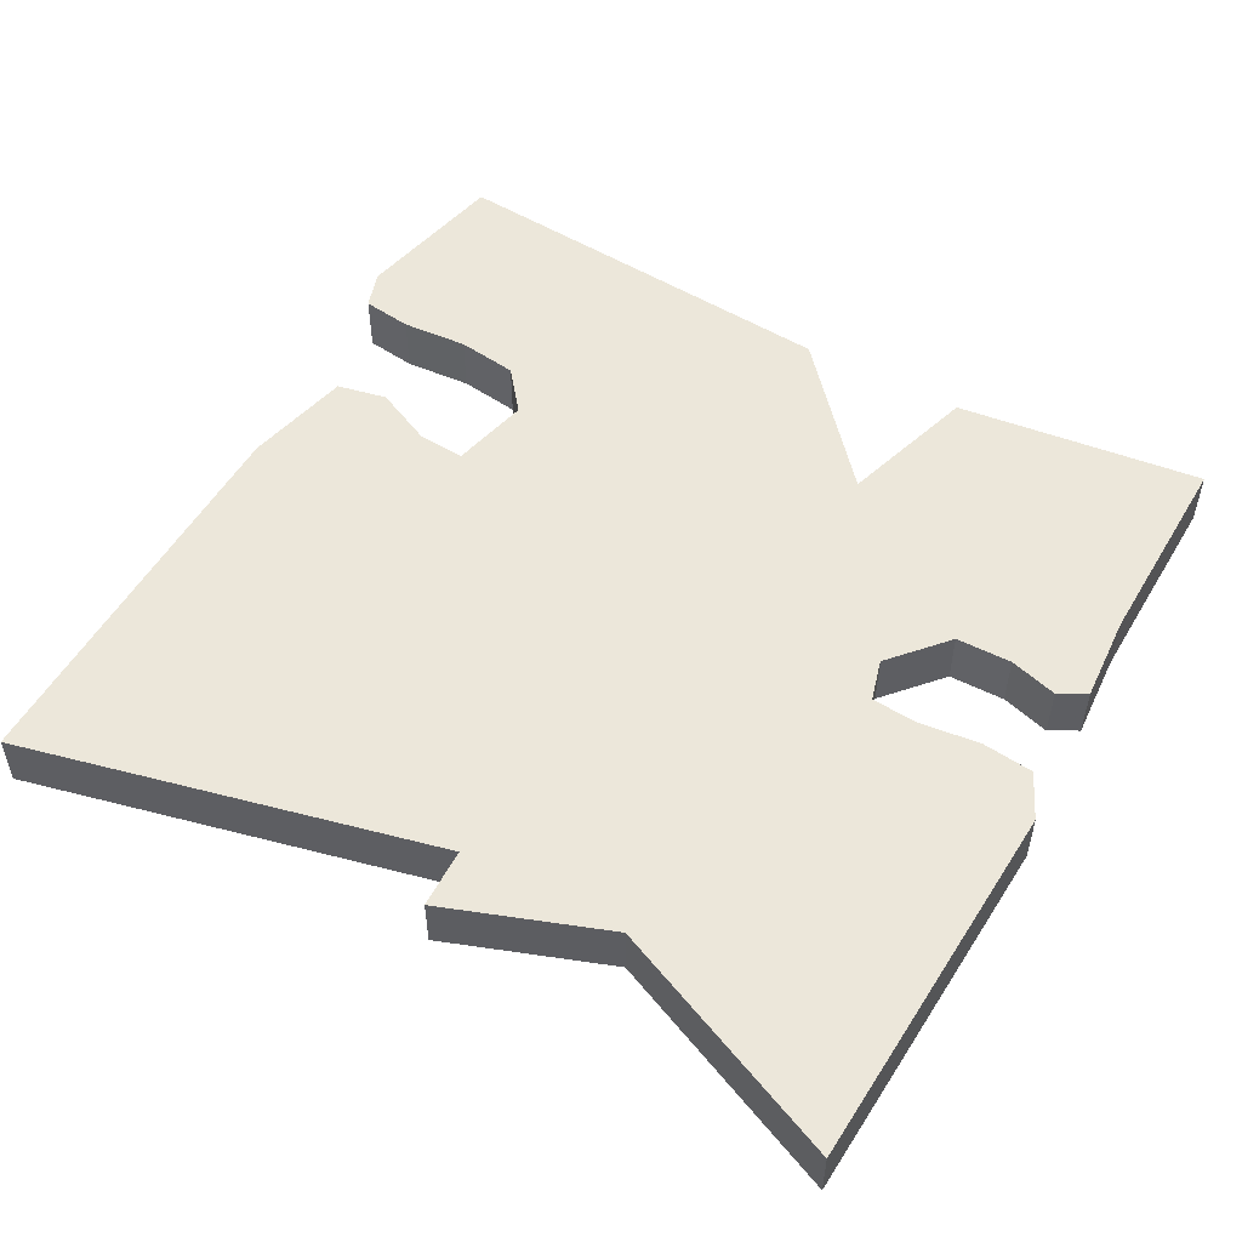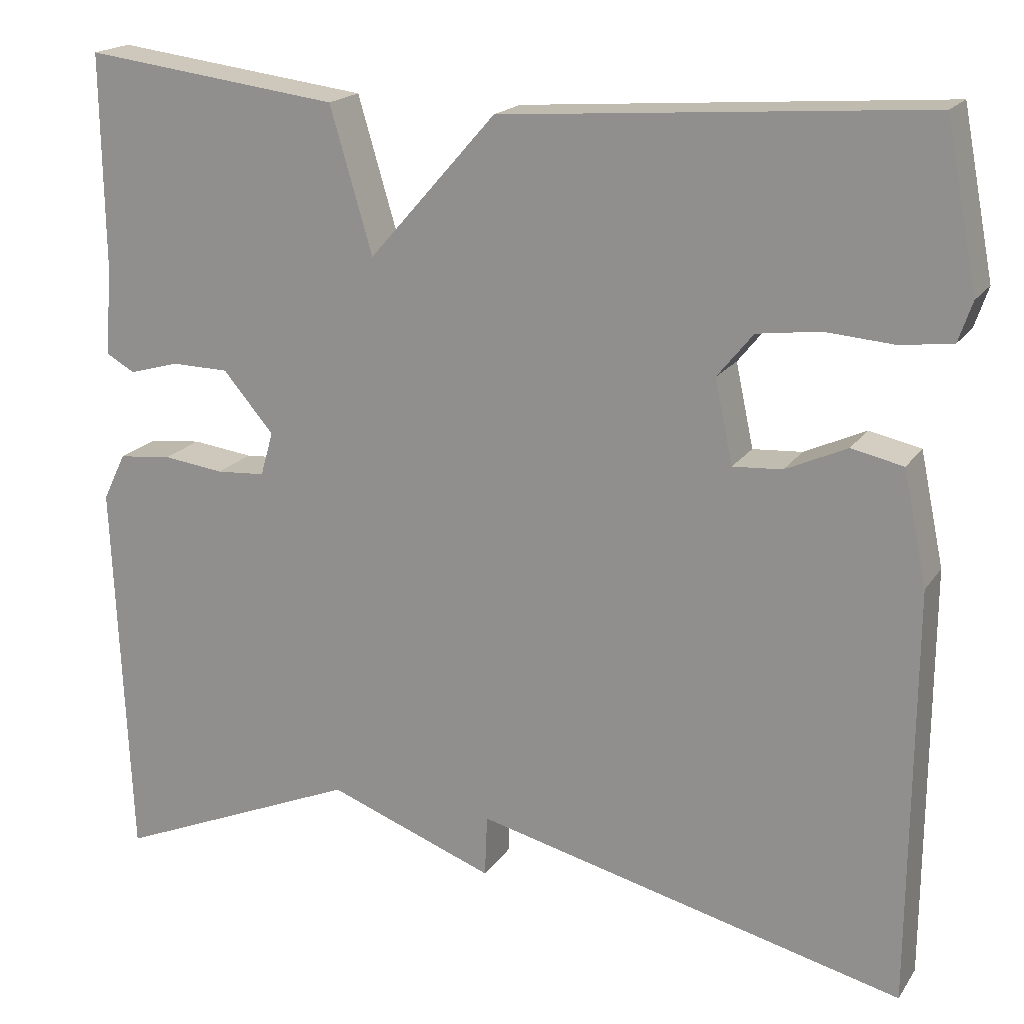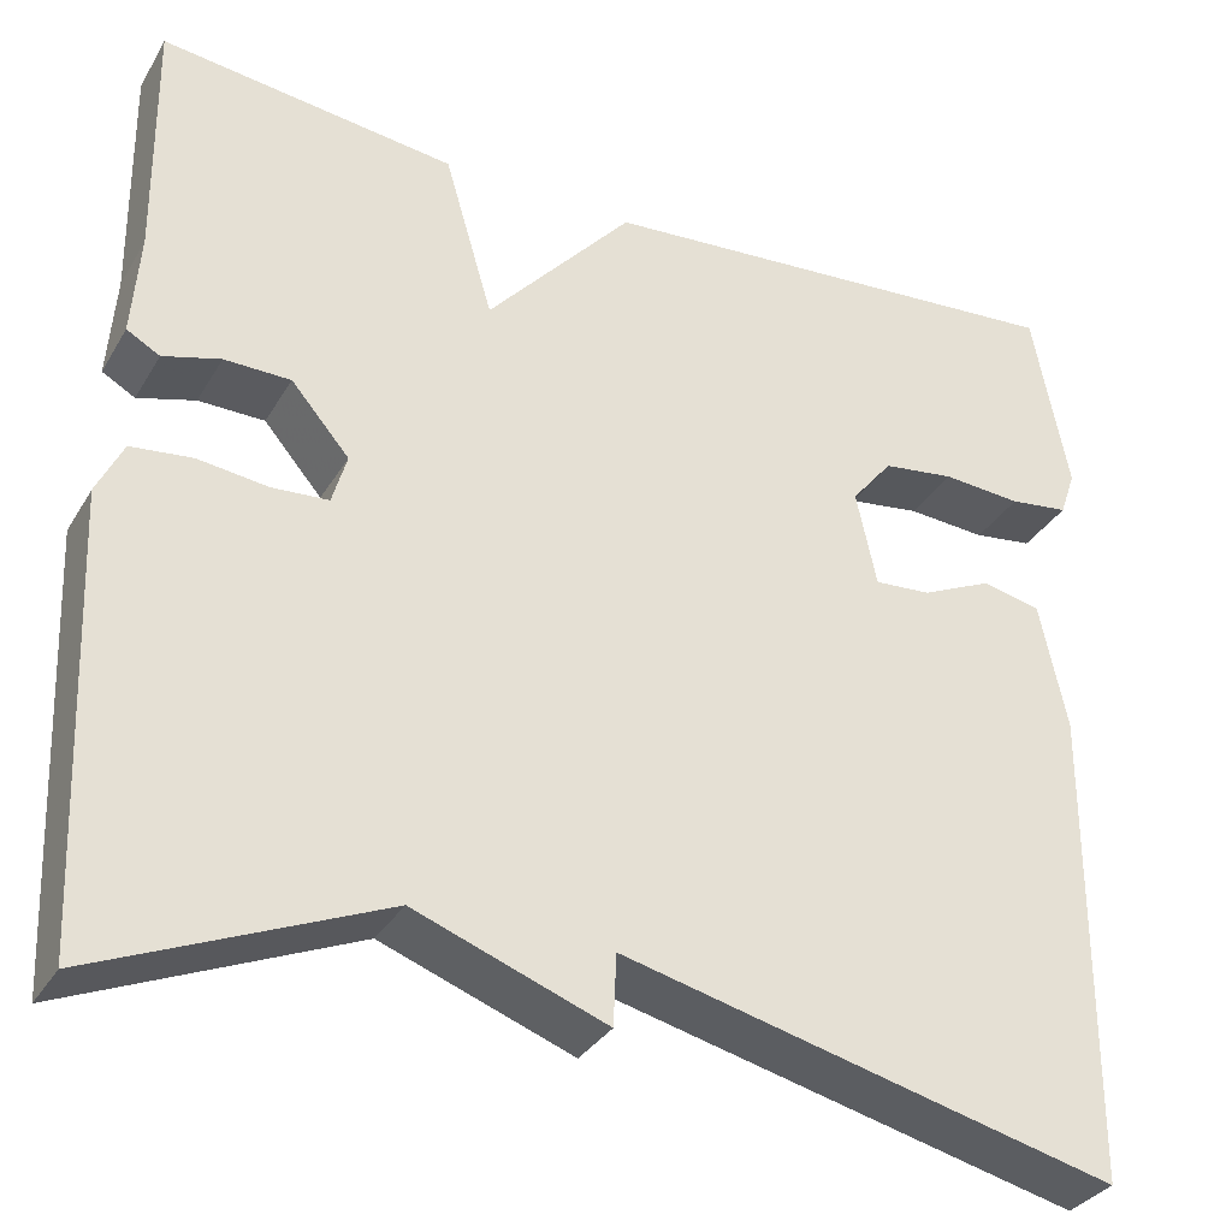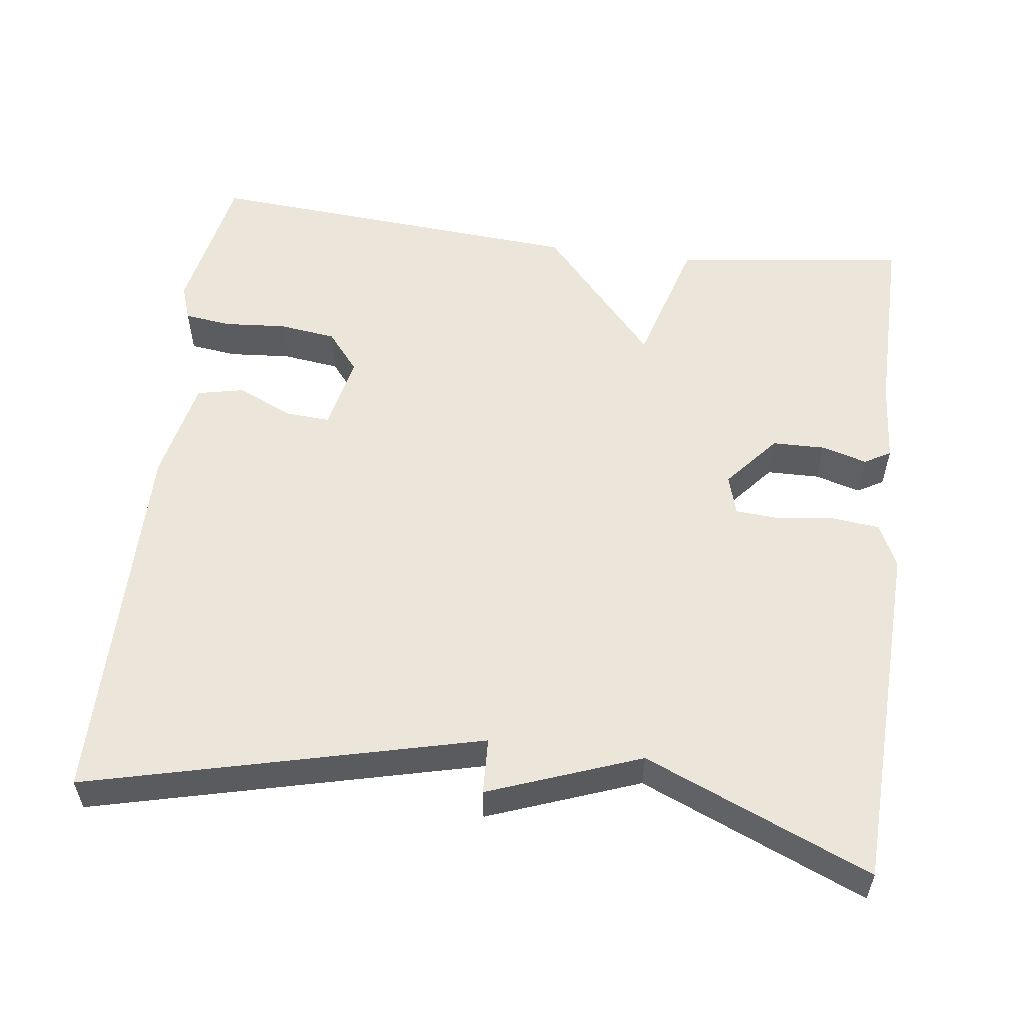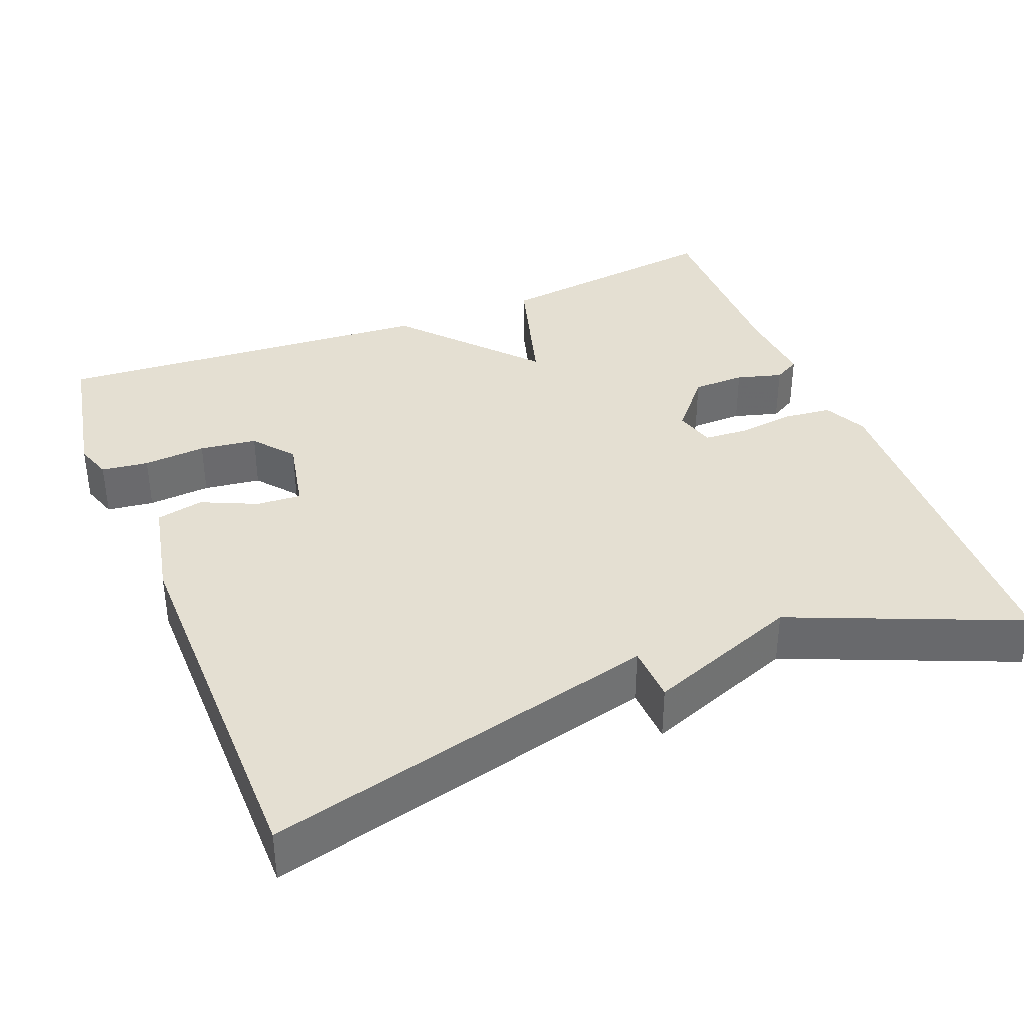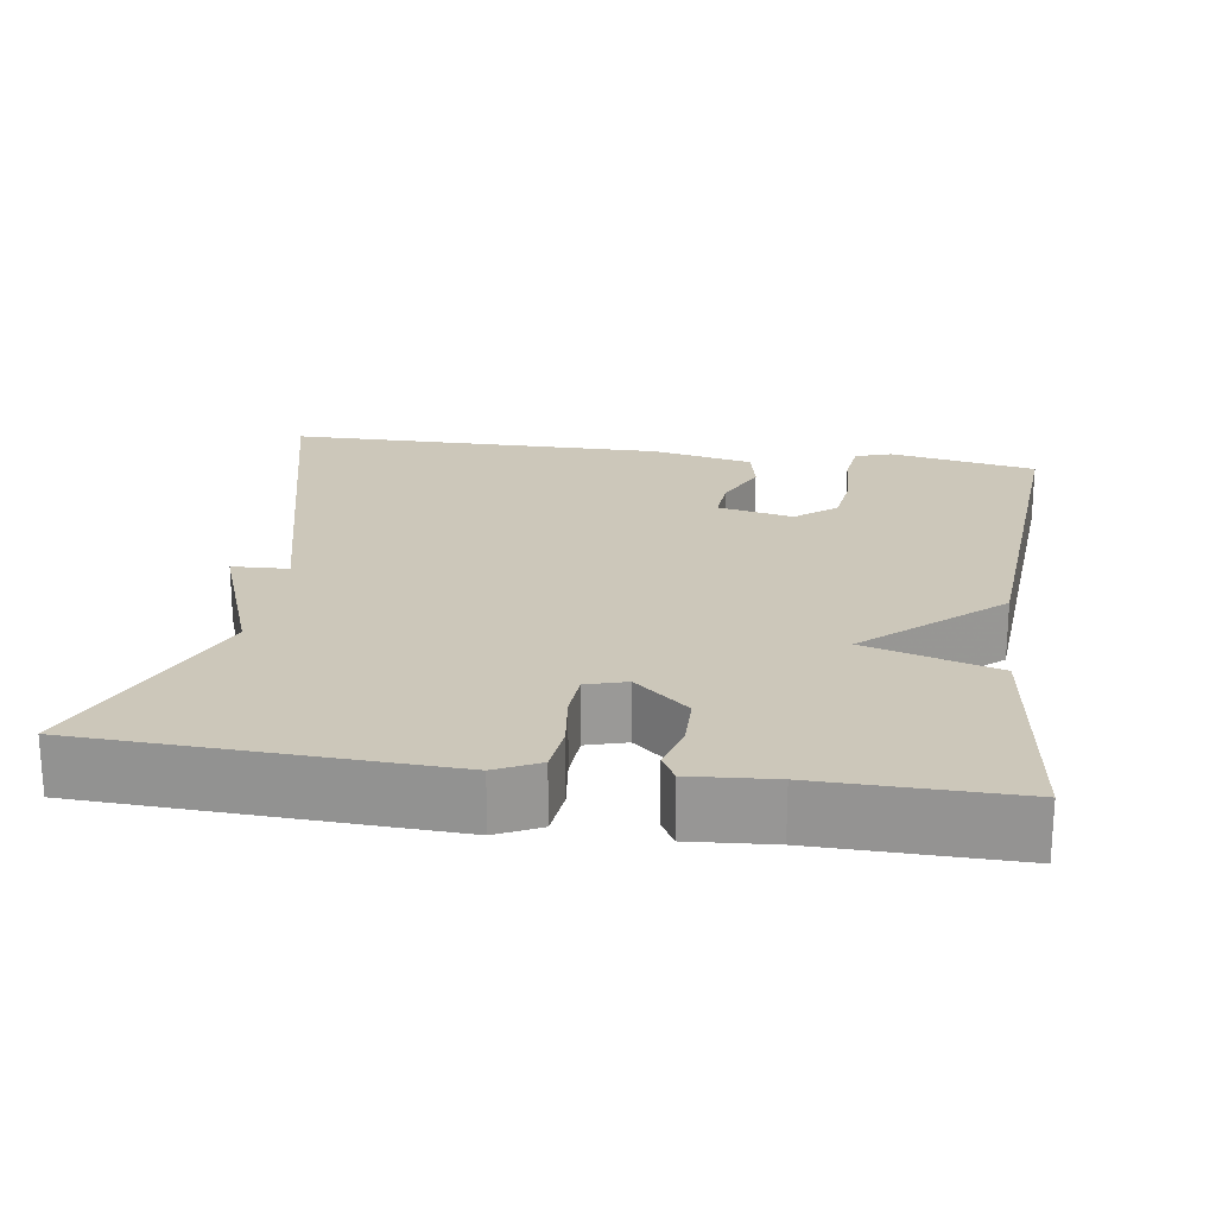
<metadata>
{"format":"obj","ext":"obj","renderer":"f3d","projection":"perspective","resolution":1024,"background":"white","views":[{"elev":51.8,"azim":-150.6,"up":"+Y"},{"elev":18.6,"azim":23.8,"up":"+Z"},{"elev":-33.0,"azim":-26.5,"up":"+Z"},{"elev":55.7,"azim":-172.8,"up":"+Y"},{"elev":37.2,"azim":158.1,"up":"+Y"},{"elev":21.5,"azim":-81.7,"up":"+Y"}]}
</metadata>
<code>
v -0.5 0.07 -0.5
v -0.519 0.07 -0.042
v -0.492 0.07 0.014
v -0.429 0.07 0.021
v -0.357 0.07 0.012
v -0.299 0.07 0.016
v -0.284 0.07 0.068
v -0.344 0.07 0.138
v -0.412 0.07 0.139
v -0.471 0.07 0.122
v -0.505 0.07 0.141
v -0.497 0.07 0.248
v -0.5 0.07 0.5
v -0.197 0.07 0.462
v -0.147 0.07 0.292
v 0.003 0.07 0.462
v 0.5 0.07 0.5
v 0.537 0.07 0.309
v 0.521 0.07 0.262
v 0.46 0.07 0.254
v 0.379 0.07 0.26
v 0.305 0.07 0.25
v 0.263 0.07 0.198
v 0.284 0.07 0.1
v 0.342 0.07 0.104
v 0.414 0.07 0.137
v 0.475 0.07 0.124
v 0.503 0.07 -0.009
v 0.5 0.07 -0.5
v -0.008 0.07 -0.376
v -0.011 0.07 -0.449
v -0.208 0.07 -0.376
v -0.5 0 -0.5
v -0.519 0 -0.042
v -0.492 0 0.014
v -0.429 0 0.021
v -0.357 0 0.012
v -0.299 0 0.016
v -0.284 0 0.068
v -0.344 0 0.138
v -0.412 0 0.139
v -0.471 0 0.122
v -0.505 0 0.141
v -0.497 0 0.248
v -0.5 0 0.5
v -0.197 0 0.462
v -0.147 0 0.292
v 0.003 0 0.462
v 0.5 0 0.5
v 0.537 0 0.309
v 0.521 0 0.262
v 0.46 0 0.254
v 0.379 0 0.26
v 0.305 0 0.25
v 0.263 0 0.198
v 0.284 0 0.1
v 0.342 0 0.104
v 0.414 0 0.137
v 0.475 0 0.124
v 0.503 0 -0.009
v 0.5 0 -0.5
v -0.008 0 -0.376
v -0.011 0 -0.449
v -0.208 0 -0.376
f 30 31 32
f 28 29 30
f 27 28 30
f 26 27 30
f 25 26 30
f 24 25 30 32
f 23 24 32 1
f 19 20 21
f 18 19 21
f 17 18 21
f 16 17 21
f 15 16 21 22
f 12 13 14 15
f 11 12 15
f 10 11 15
f 9 10 15
f 15 22 23
f 9 15 23
f 8 9 23
f 3 4 5
f 2 3 5
f 1 2 5
f 1 5 6
f 23 1 6
f 7 8 23
f 6 7 23
f 64 63 62
f 62 61 60
f 62 60 59
f 62 59 58
f 62 58 57
f 64 62 57 56
f 33 64 56 55
f 53 52 51
f 53 51 50
f 53 50 49
f 53 49 48
f 54 53 48 47
f 47 46 45 44
f 47 44 43
f 47 43 42
f 47 42 41
f 55 54 47
f 55 47 41
f 55 41 40
f 37 36 35
f 37 35 34
f 37 34 33
f 38 37 33
f 38 33 55
f 55 40 39
f 55 39 38
f 1 33 34 2
f 2 34 35 3
f 3 35 36 4
f 4 36 37 5
f 5 37 38 6
f 6 38 39 7
f 7 39 40 8
f 8 40 41 9
f 9 41 42 10
f 10 42 43 11
f 11 43 44 12
f 12 44 45 13
f 13 45 46 14
f 14 46 47 15
f 15 47 48 16
f 16 48 49 17
f 17 49 50 18
f 18 50 51 19
f 19 51 52 20
f 20 52 53 21
f 21 53 54 22
f 22 54 55 23
f 23 55 56 24
f 24 56 57 25
f 25 57 58 26
f 26 58 59 27
f 27 59 60 28
f 28 60 61 29
f 29 61 62 30
f 30 62 63 31
f 31 63 64 32
f 32 64 33 1

</code>
